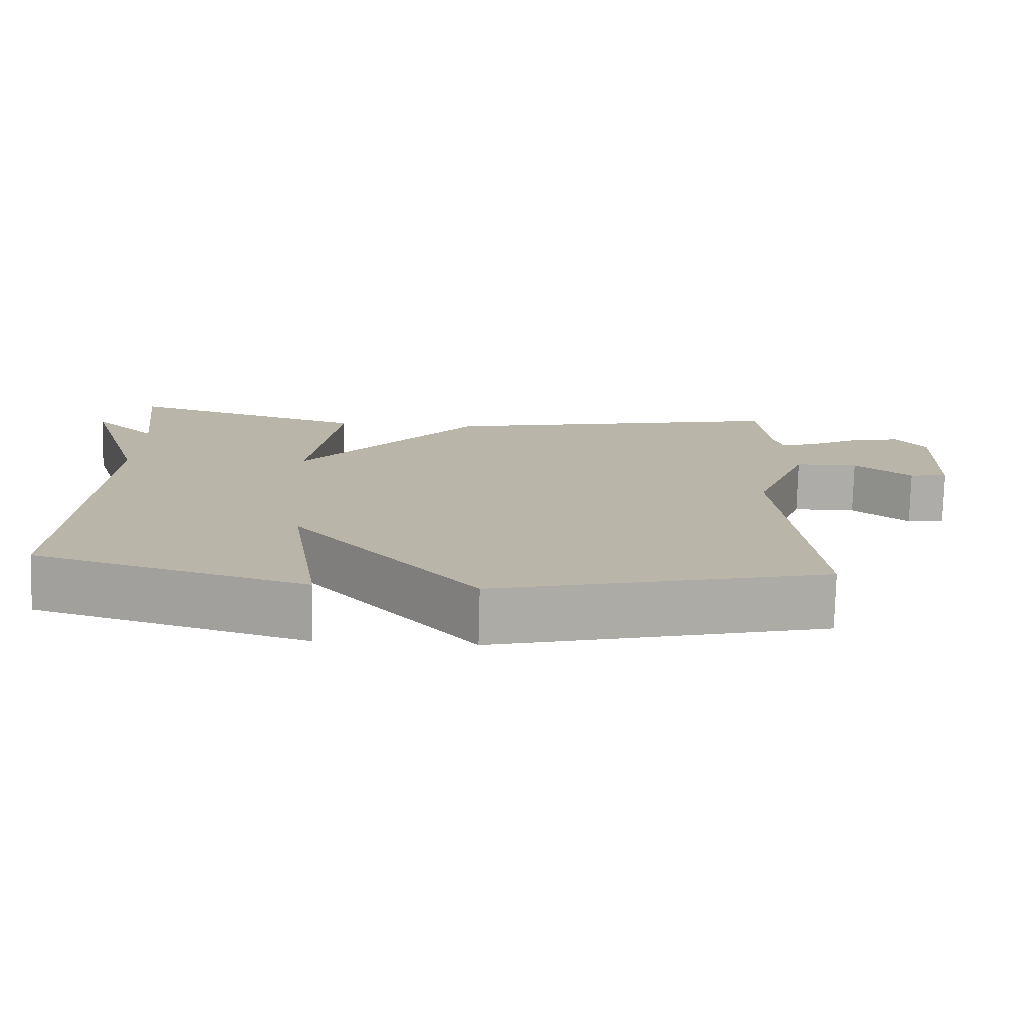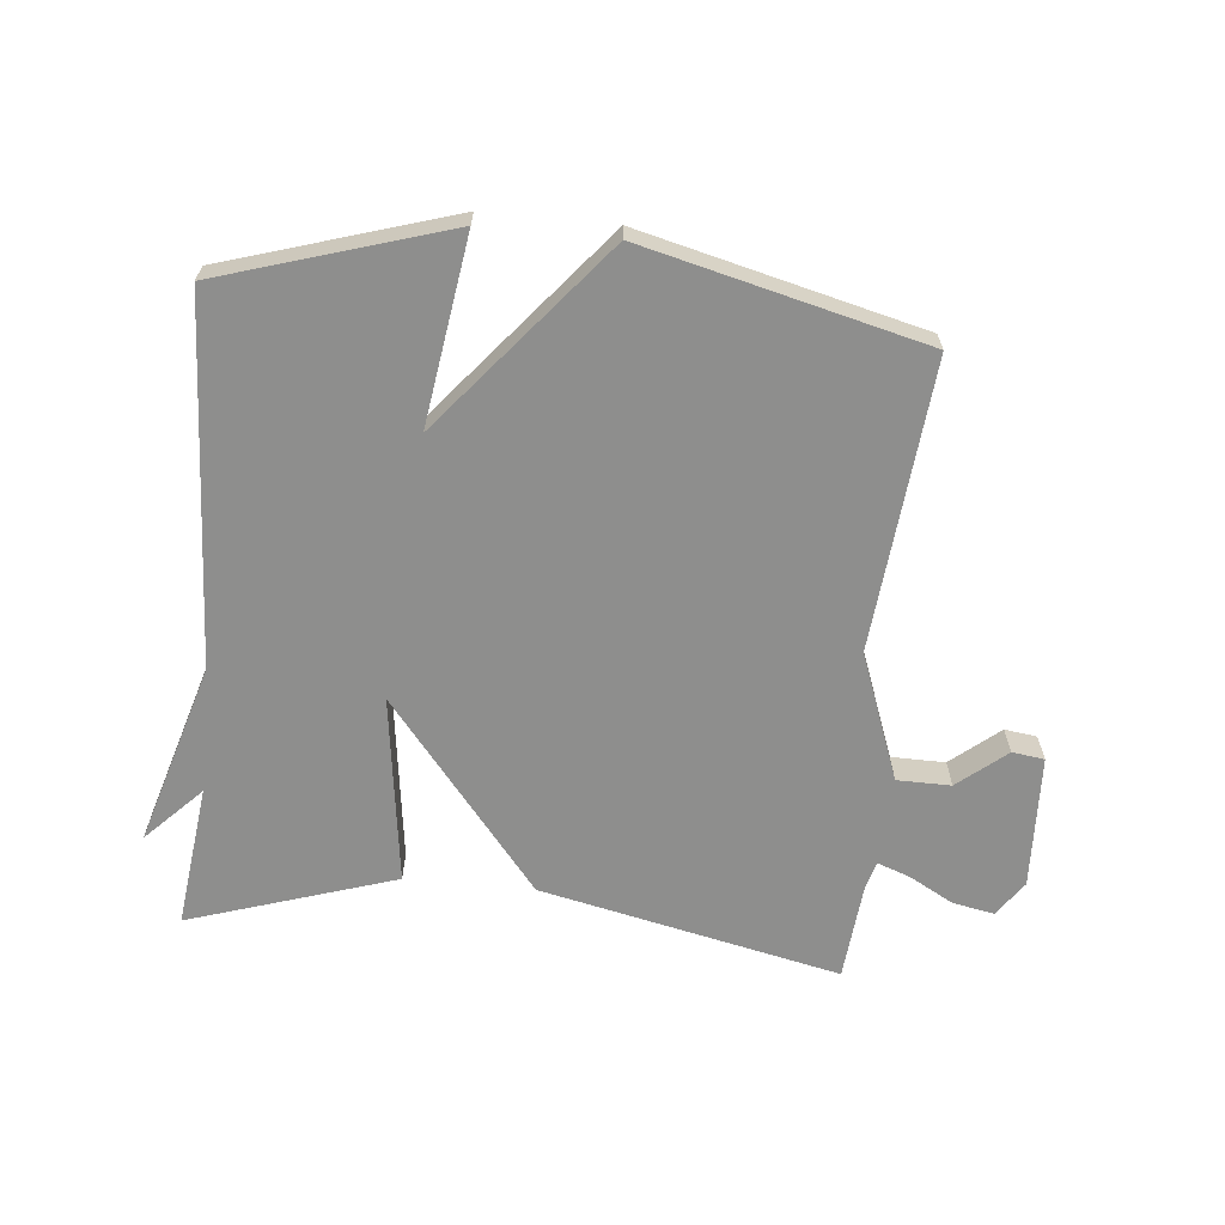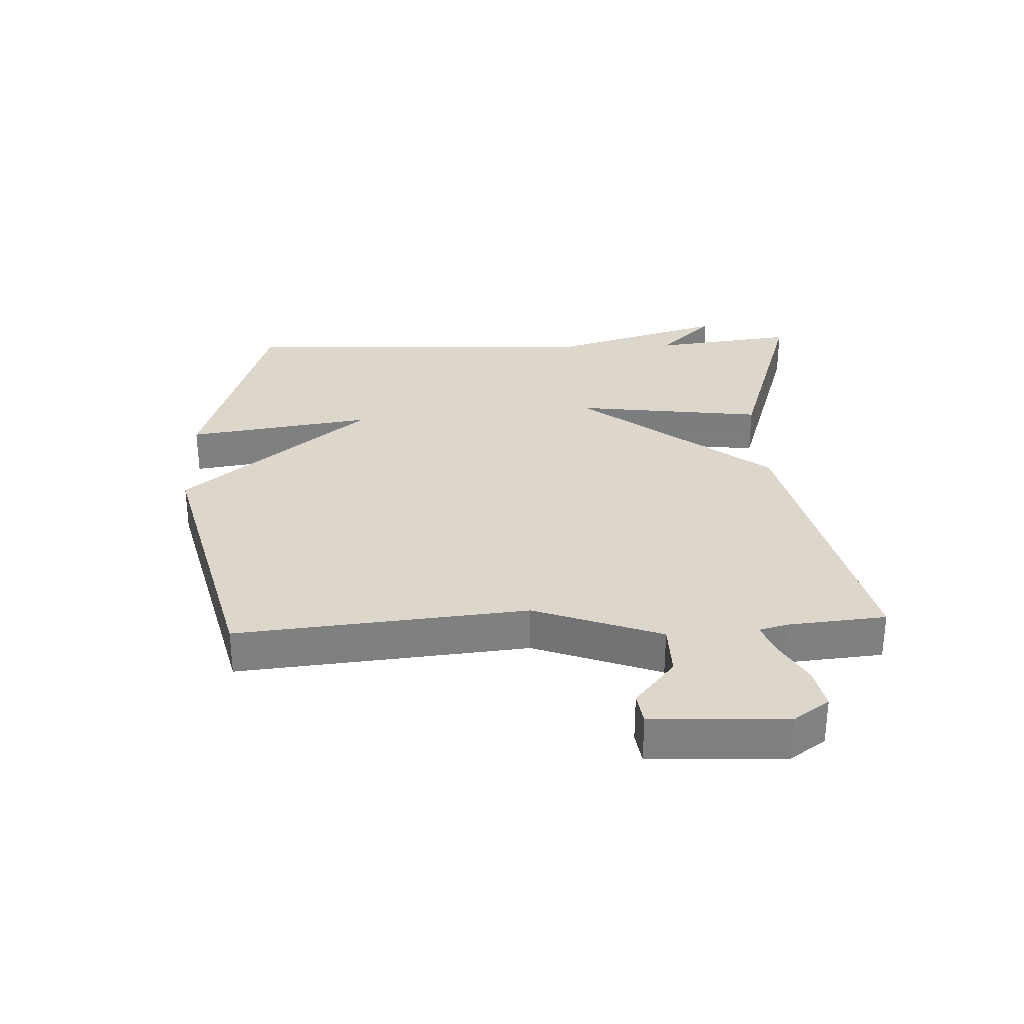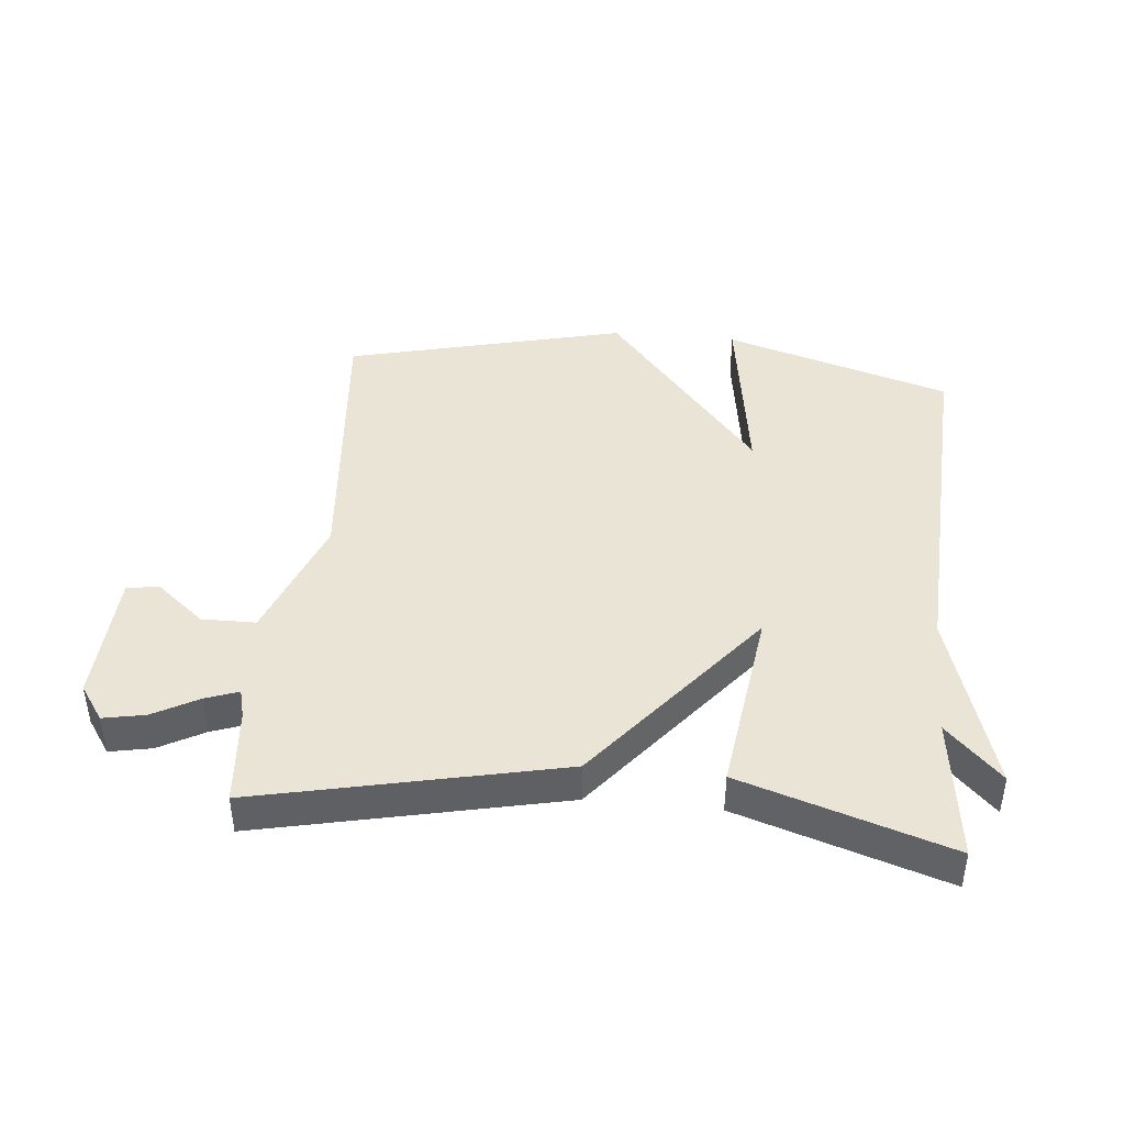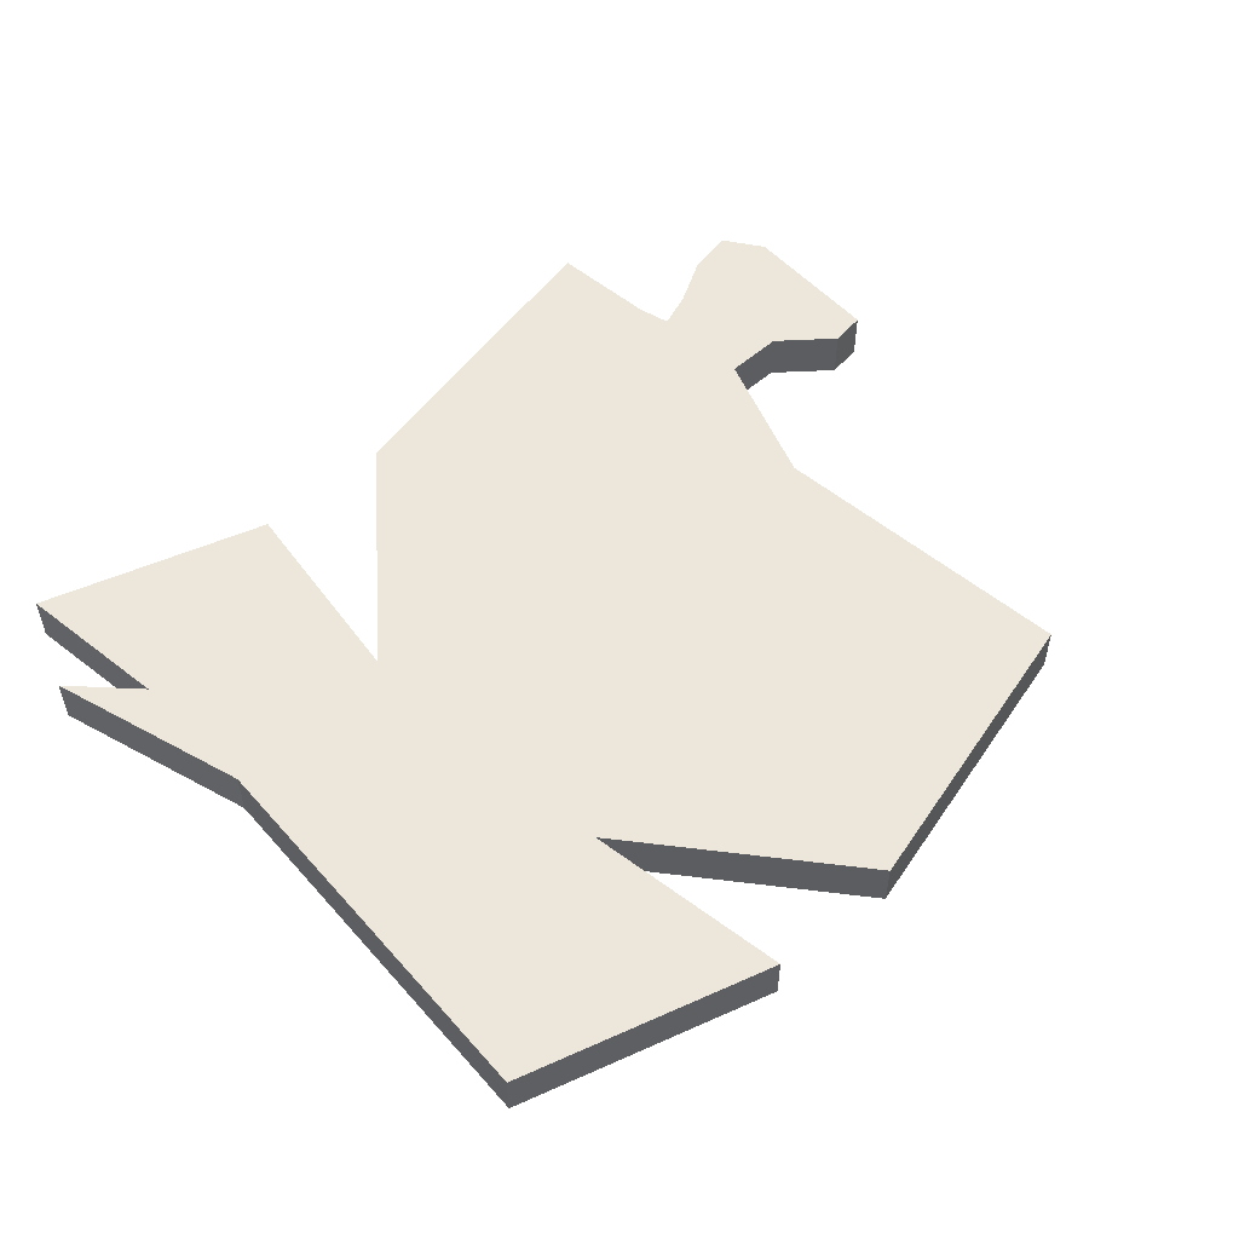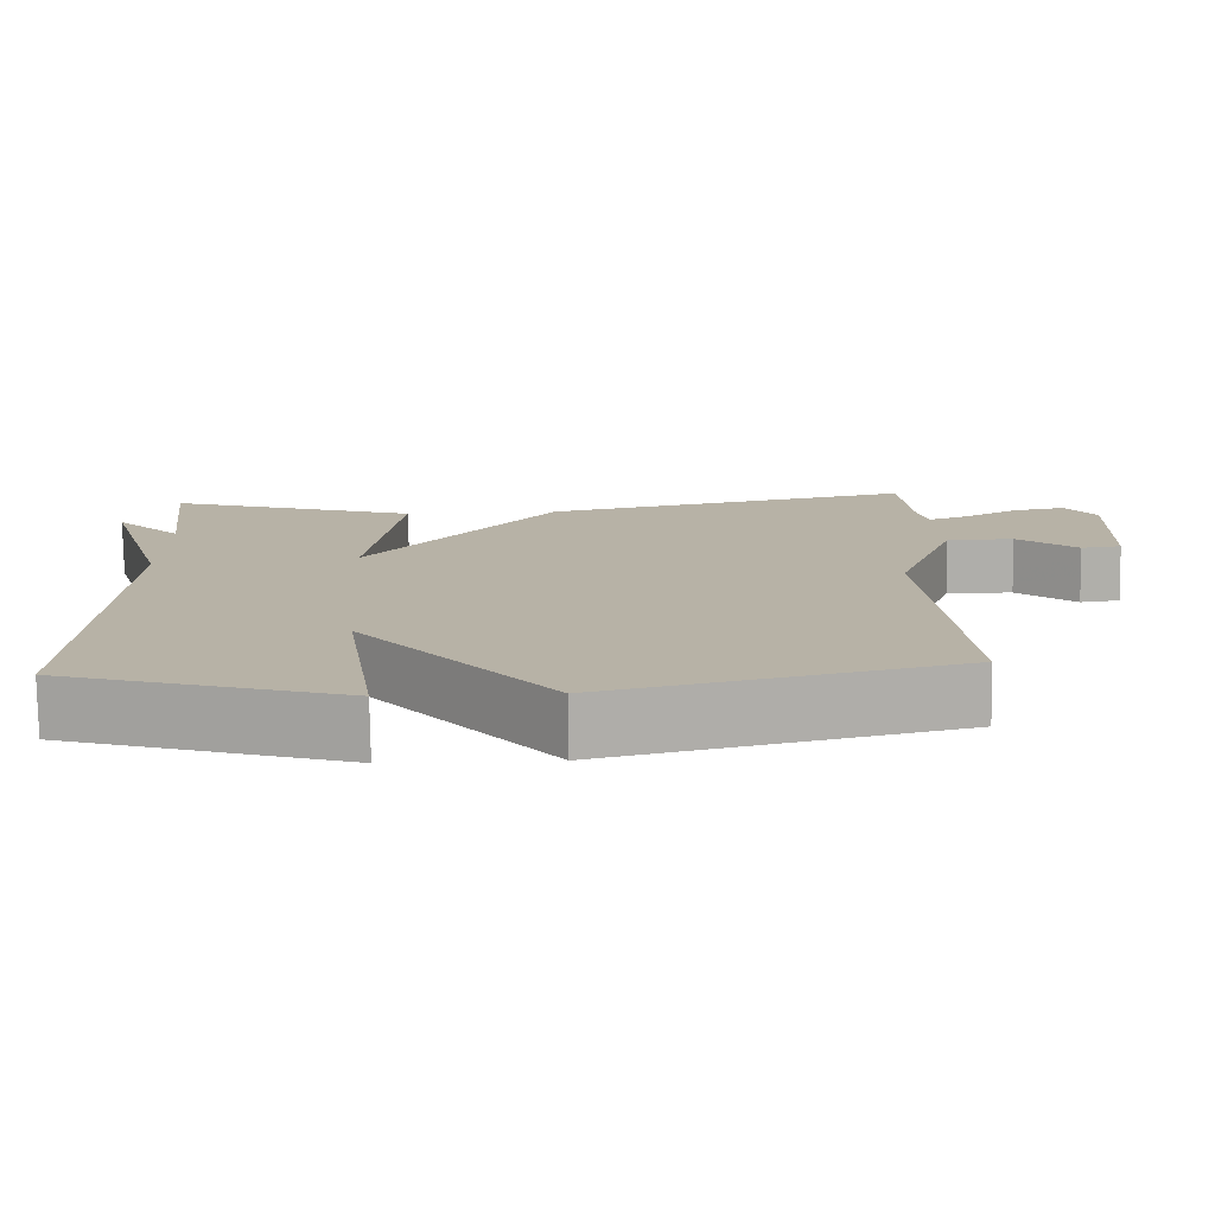
<metadata>
{"format":"obj","ext":"obj","renderer":"f3d","projection":"perspective","resolution":1024,"background":"white","views":[{"elev":-76.8,"azim":178.6,"up":"+Z"},{"elev":-64.8,"azim":174.5,"up":"+Y"},{"elev":30.4,"azim":-92.6,"up":"+Y"},{"elev":42.6,"azim":5.6,"up":"+Y"},{"elev":52.5,"azim":137.2,"up":"+Y"},{"elev":-77.5,"azim":-179.2,"up":"+Z"}]}
</metadata>
<code>
v -0.5 0.07 -0.5
v -0.457 0.07 -0.043
v -0.532 0.07 0.158
v -0.617 0.07 0.159
v -0.693 0.07 0.096
v -0.744 0.07 0.103
v -0.753 0.07 0.315
v -0.714 0.07 0.371
v -0.648 0.07 0.358
v -0.578 0.07 0.319
v -0.526 0.07 0.3
v -0.514 0.07 0.346
v -0.5 0.07 0.5
v -0.026 0.07 0.395
v 0.214 0.07 0.096
v 0.174 0.07 0.395
v 0.5 0.07 0.5
v 0.472 0.07 0.273
v 0.558 0.07 0.361
v 0.472 0.07 0.073
v 0.5 0.07 -0.5
v 0.142 0.07 -0.61
v 0.186 0.07 -0.315
v -0.058 0.07 -0.61
v -0.5 0 -0.5
v -0.457 0 -0.043
v -0.532 0 0.158
v -0.617 0 0.159
v -0.693 0 0.096
v -0.744 0 0.103
v -0.753 0 0.315
v -0.714 0 0.371
v -0.648 0 0.358
v -0.578 0 0.319
v -0.526 0 0.3
v -0.514 0 0.346
v -0.5 0 0.5
v -0.026 0 0.395
v 0.214 0 0.096
v 0.174 0 0.395
v 0.5 0 0.5
v 0.472 0 0.273
v 0.558 0 0.361
v 0.472 0 0.073
v 0.5 0 -0.5
v 0.142 0 -0.61
v 0.186 0 -0.315
v -0.058 0 -0.61
f 23 24 1 2
f 20 21 22 23
f 18 19 20 23
f 15 16 17 18
f 15 18 23
f 15 23 2
f 14 15 2
f 13 14 2
f 12 13 2
f 8 9 10
f 7 8 10
f 6 7 10
f 5 6 10
f 4 5 10
f 3 4 10 11
f 2 3 11 12
f 26 25 48 47
f 47 46 45 44
f 47 44 43 42
f 42 41 40 39
f 47 42 39
f 26 47 39
f 26 39 38
f 26 38 37
f 26 37 36
f 34 33 32
f 34 32 31
f 34 31 30
f 34 30 29
f 34 29 28
f 35 34 28 27
f 36 35 27 26
f 1 25 26 2
f 2 26 27 3
f 3 27 28 4
f 4 28 29 5
f 5 29 30 6
f 6 30 31 7
f 7 31 32 8
f 8 32 33 9
f 9 33 34 10
f 10 34 35 11
f 11 35 36 12
f 12 36 37 13
f 13 37 38 14
f 14 38 39 15
f 15 39 40 16
f 16 40 41 17
f 17 41 42 18
f 18 42 43 19
f 19 43 44 20
f 20 44 45 21
f 21 45 46 22
f 22 46 47 23
f 23 47 48 24
f 24 48 25 1

</code>
